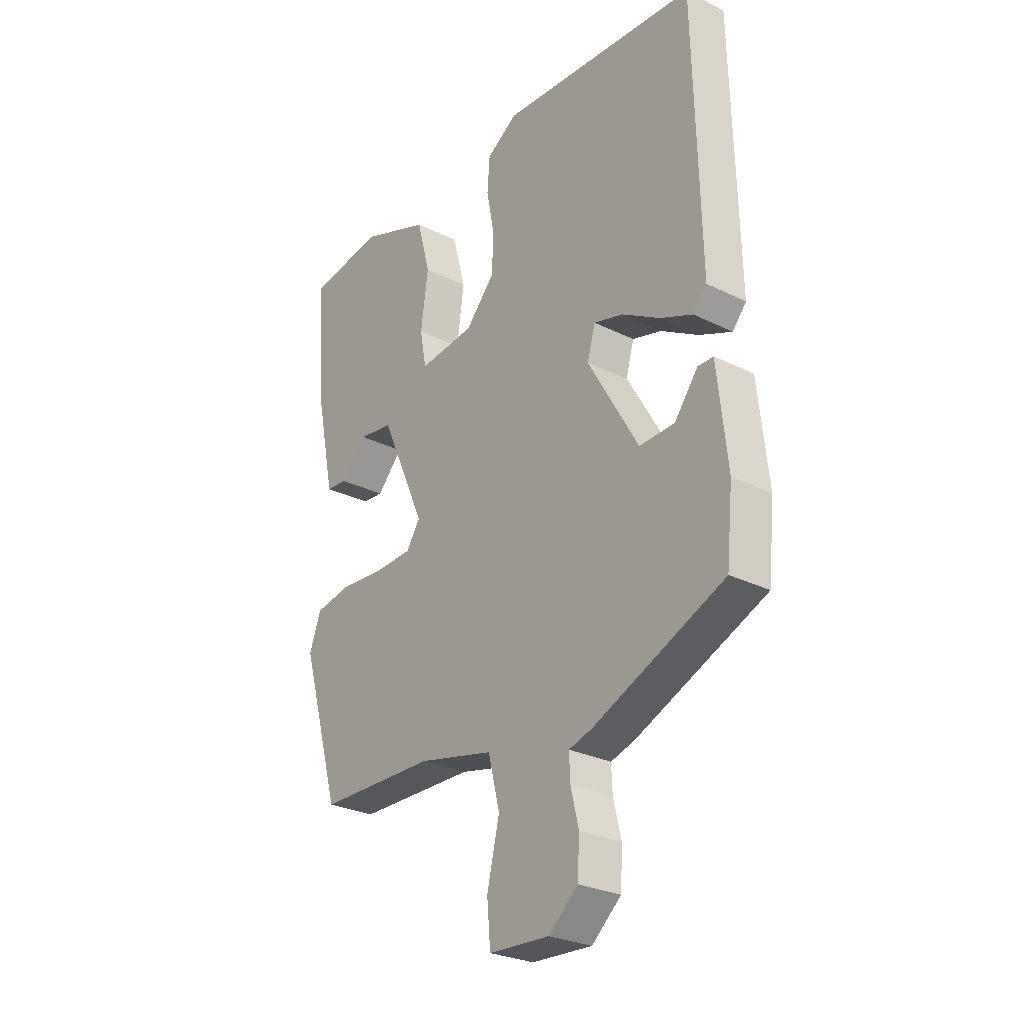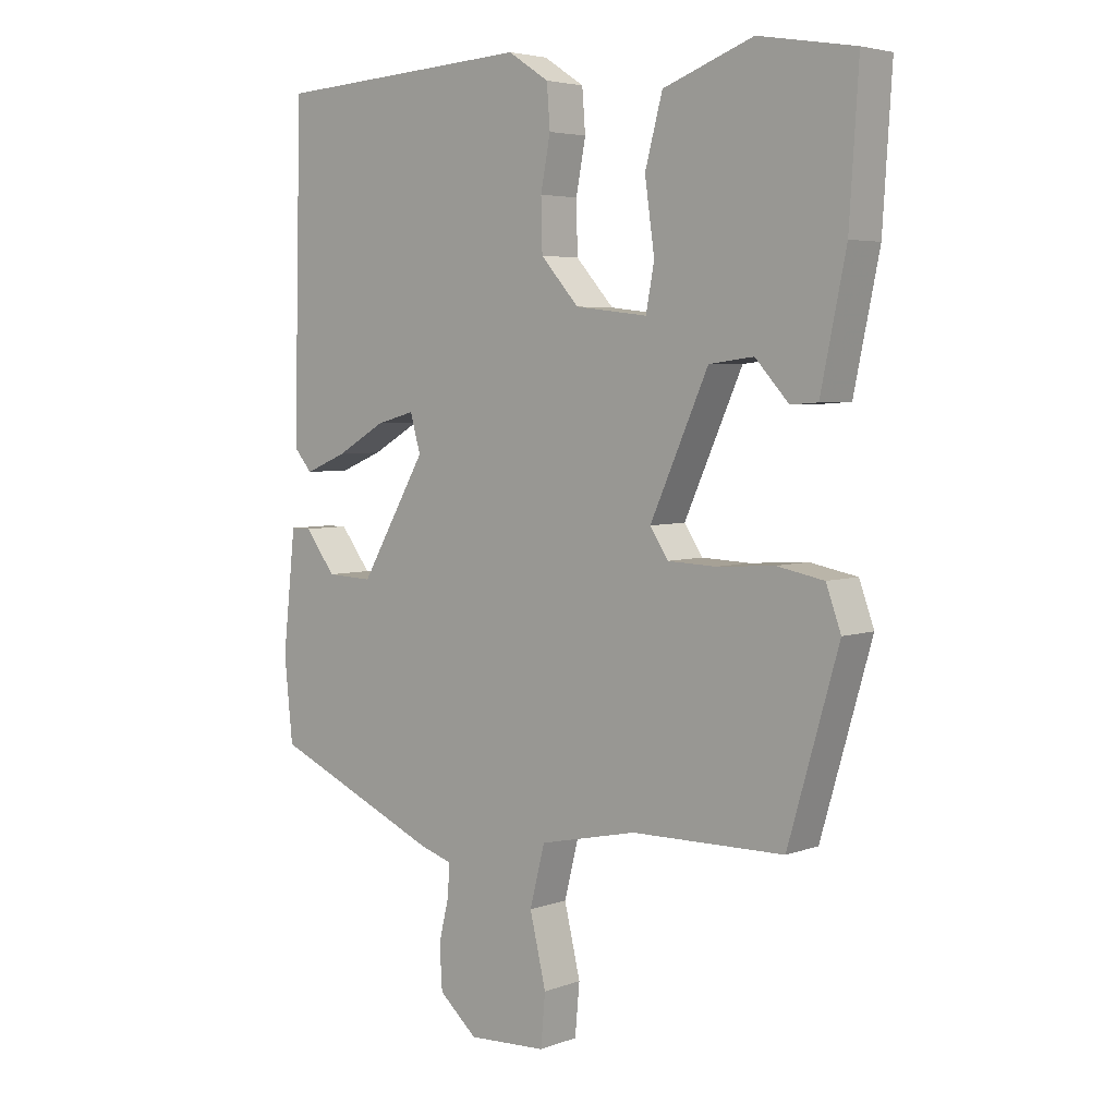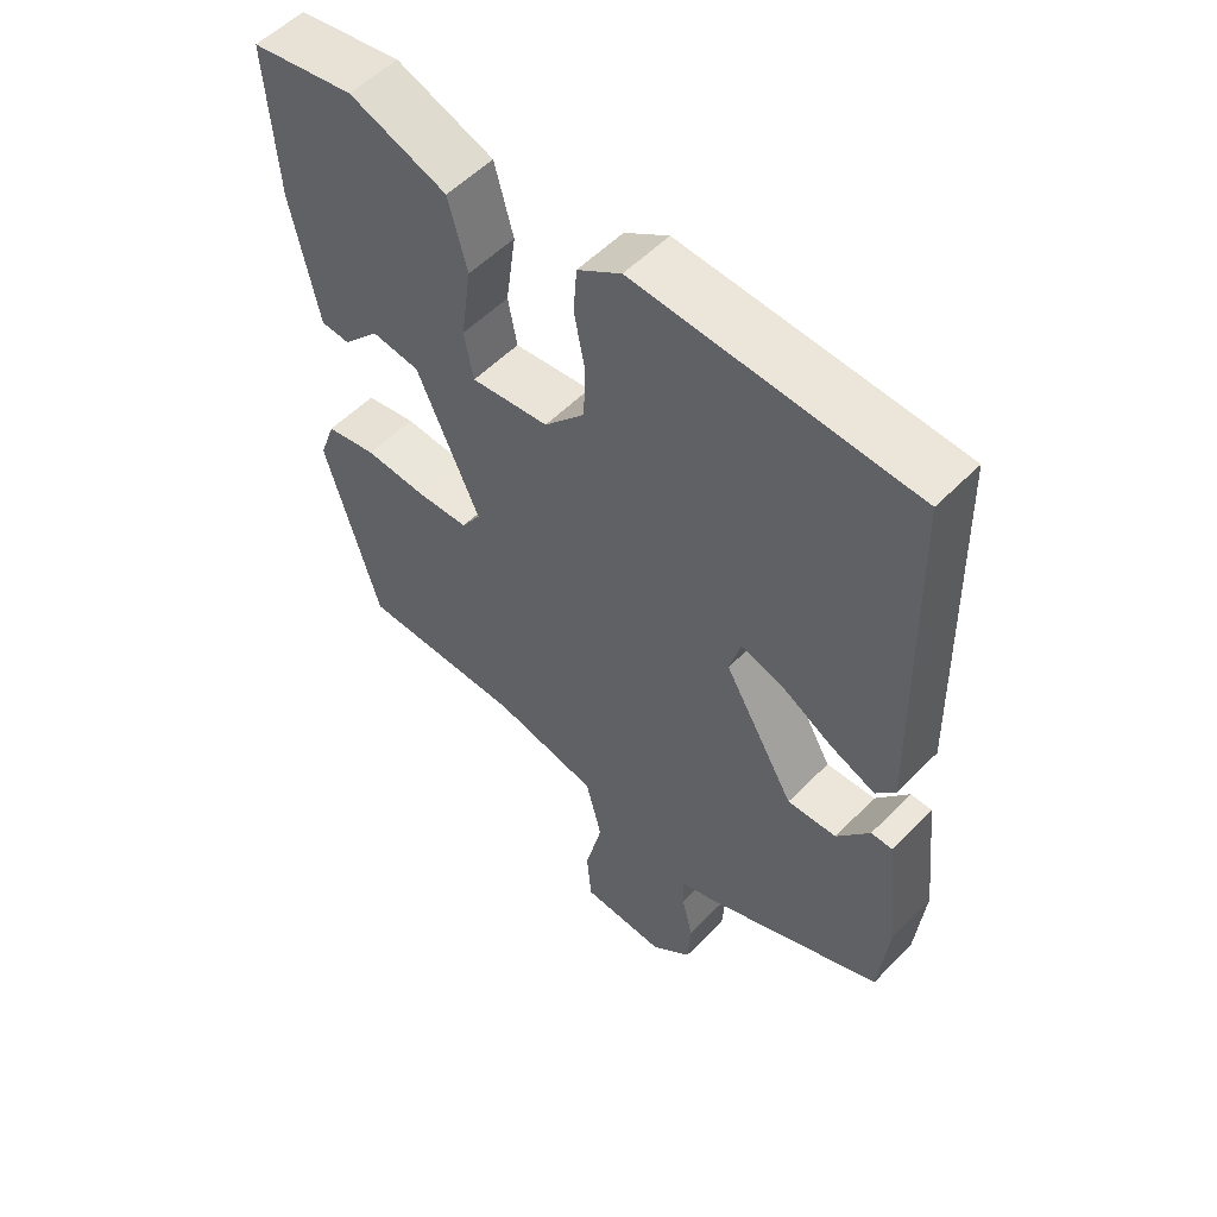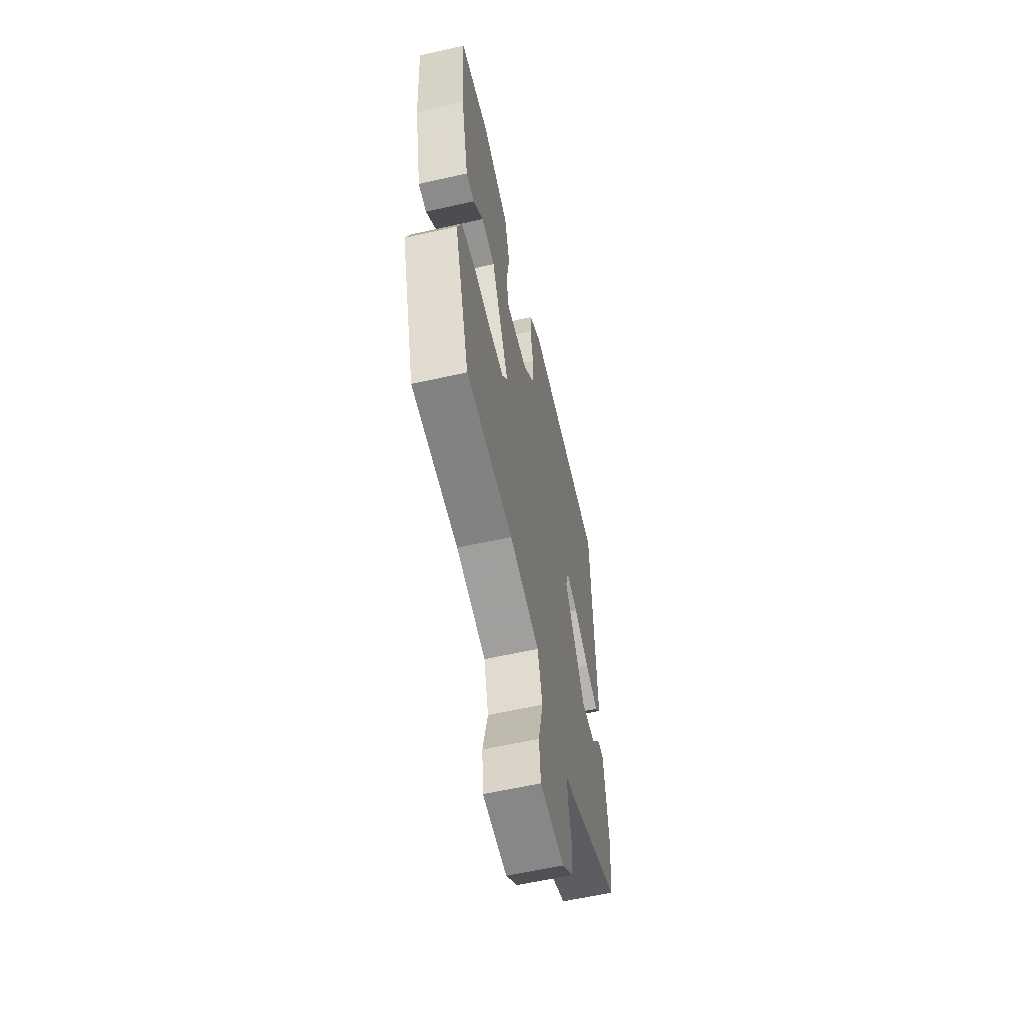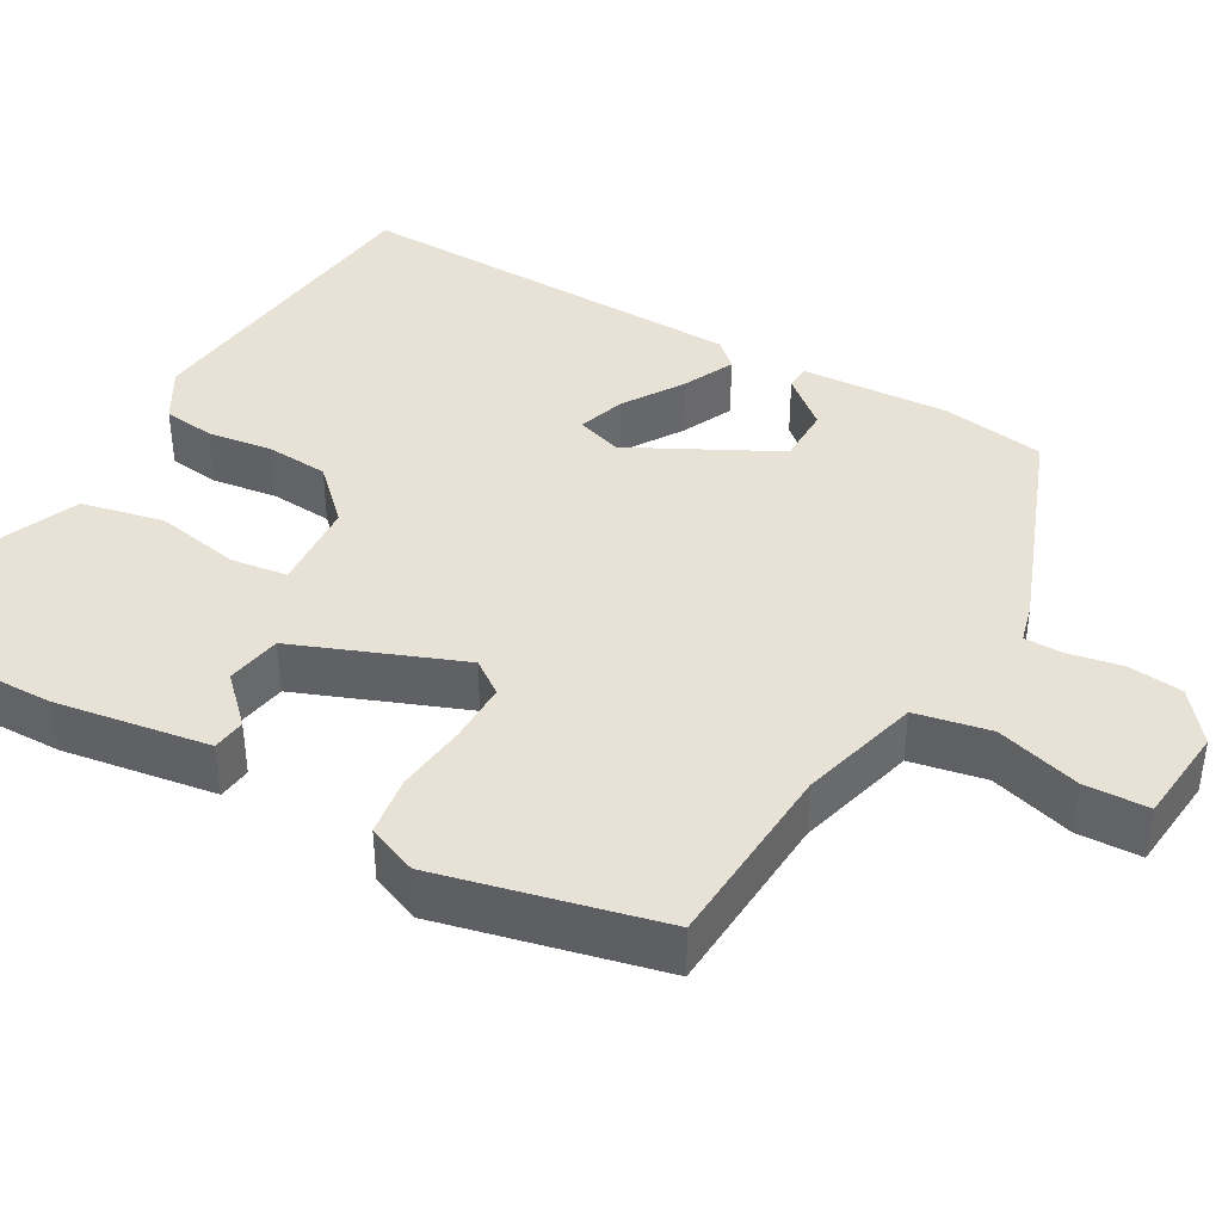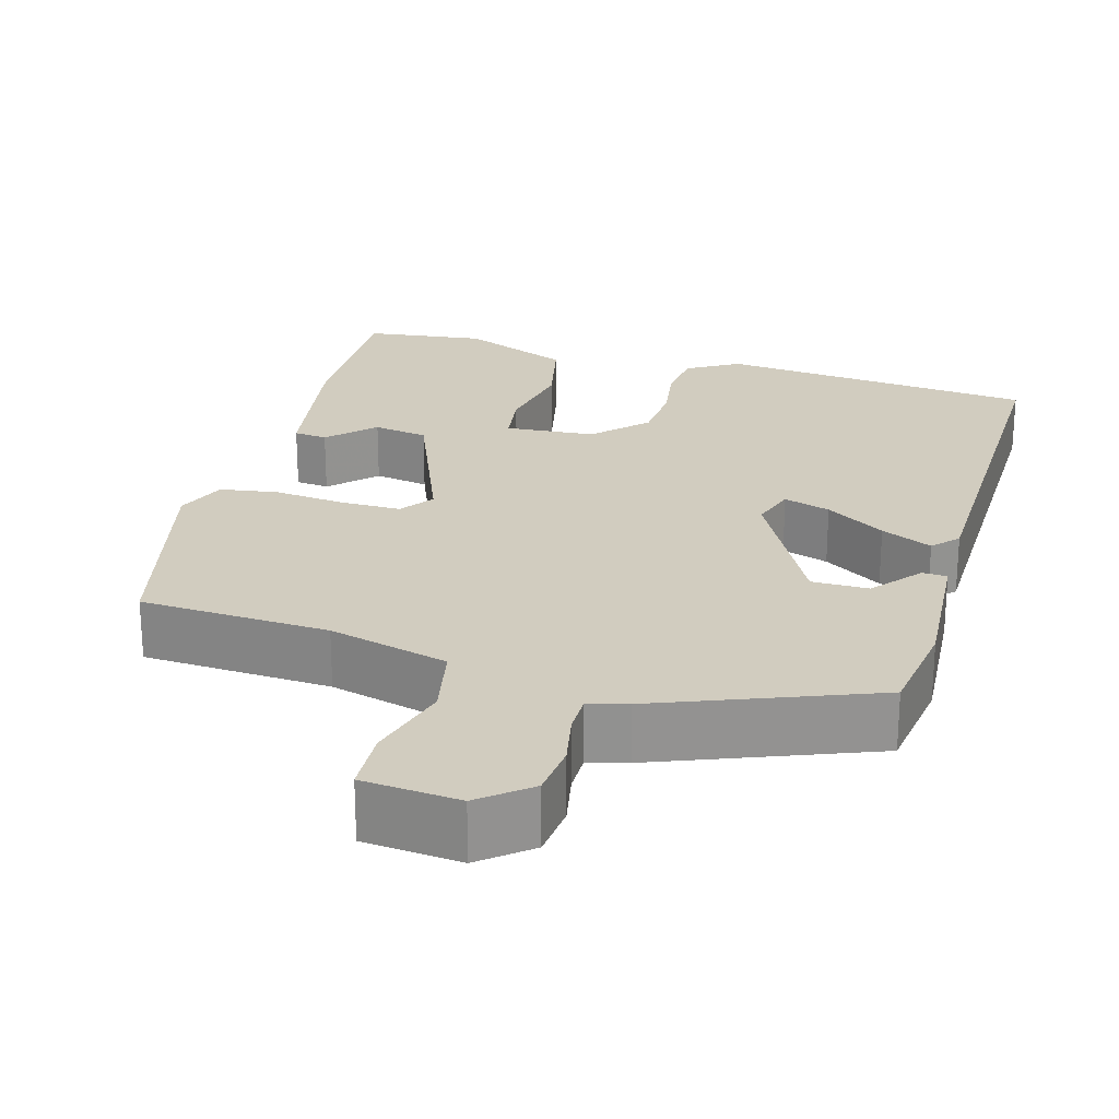
<metadata>
{"format":"obj","ext":"obj","renderer":"f3d","projection":"perspective","resolution":1024,"background":"white","views":[{"elev":-27.3,"azim":-127.5,"up":"+Z"},{"elev":4.6,"azim":40.8,"up":"+Z"},{"elev":54.6,"azim":-136.9,"up":"+Z"},{"elev":-59.9,"azim":103.0,"up":"+Z"},{"elev":40.5,"azim":122.4,"up":"+Y"},{"elev":23.9,"azim":-161.8,"up":"+Y"}]}
</metadata>
<code>
v -0.47 0.07 0.511
v -0.072 0.07 0.535
v -0.009 0.07 0.494
v -0.004 0.07 0.429
v -0.019 0.07 0.35
v -0.017 0.07 0.272
v 0.042 0.07 0.206
v 0.154 0.07 0.193
v 0.167 0.07 0.262
v 0.152 0.07 0.369
v 0.179 0.07 0.47
v 0.319 0.07 0.522
v 0.468 0.07 0.497
v 0.454 0.07 0.277
v 0.415 0.07 0.088
v 0.373 0.07 0.085
v 0.321 0.07 0.142
v 0.252 0.07 0.133
v 0.162 0.07 -0.068
v 0.19 0.07 -0.111
v 0.265 0.07 -0.114
v 0.354 0.07 -0.108
v 0.427 0.07 -0.122
v 0.45 0.07 -0.186
v 0.372 0.07 -0.457
v 0.136 0.07 -0.46
v -0.015 0.07 -0.493
v -0.038 0.07 -0.585
v -0.013 0.07 -0.691
v -0.02 0.07 -0.77
v -0.141 0.07 -0.776
v -0.2 0.07 -0.724
v -0.204 0.07 -0.656
v -0.188 0.07 -0.59
v -0.186 0.07 -0.542
v -0.234 0.07 -0.527
v -0.496 0.07 -0.412
v -0.509 0.07 -0.283
v -0.489 0.07 -0.1
v -0.458 0.07 -0.1
v -0.411 0.07 -0.162
v -0.34 0.07 -0.165
v -0.238 0.07 0.011
v -0.254 0.07 0.068
v -0.313 0.07 0.052
v -0.389 0.07 0.008
v -0.454 0.07 -0.019
v -0.482 0.07 0.014
v -0.47 0 0.511
v -0.072 0 0.535
v -0.009 0 0.494
v -0.004 0 0.429
v -0.019 0 0.35
v -0.017 0 0.272
v 0.042 0 0.206
v 0.154 0 0.193
v 0.167 0 0.262
v 0.152 0 0.369
v 0.179 0 0.47
v 0.319 0 0.522
v 0.468 0 0.497
v 0.454 0 0.277
v 0.415 0 0.088
v 0.373 0 0.085
v 0.321 0 0.142
v 0.252 0 0.133
v 0.162 0 -0.068
v 0.19 0 -0.111
v 0.265 0 -0.114
v 0.354 0 -0.108
v 0.427 0 -0.122
v 0.45 0 -0.186
v 0.372 0 -0.457
v 0.136 0 -0.46
v -0.015 0 -0.493
v -0.038 0 -0.585
v -0.013 0 -0.691
v -0.02 0 -0.77
v -0.141 0 -0.776
v -0.2 0 -0.724
v -0.204 0 -0.656
v -0.188 0 -0.59
v -0.186 0 -0.542
v -0.234 0 -0.527
v -0.496 0 -0.412
v -0.509 0 -0.283
v -0.489 0 -0.1
v -0.458 0 -0.1
v -0.411 0 -0.162
v -0.34 0 -0.165
v -0.238 0 0.011
v -0.254 0 0.068
v -0.313 0 0.052
v -0.389 0 0.008
v -0.454 0 -0.019
v -0.482 0 0.014
f 45 46 47 48
f 44 45 48 1
f 38 39 40 41
f 38 41 42
f 35 36 37 38
f 35 38 42
f 31 32 33 34
f 31 34 35
f 28 29 30 31
f 27 28 31 35
f 23 24 25 26
f 21 22 23 26
f 20 21 26 27
f 19 20 27 35
f 14 15 16 17
f 14 17 18
f 13 14 18
f 12 13 18
f 9 10 11 12
f 8 9 12 18
f 7 8 18 19
f 2 3 4 5
f 44 1 2 5
f 43 44 5 6
f 19 35 42 43
f 6 7 19 43
f 96 95 94 93
f 49 96 93 92
f 89 88 87 86
f 90 89 86
f 86 85 84 83
f 90 86 83
f 82 81 80 79
f 83 82 79
f 79 78 77 76
f 83 79 76 75
f 74 73 72 71
f 74 71 70 69
f 75 74 69 68
f 83 75 68 67
f 65 64 63 62
f 66 65 62
f 66 62 61
f 66 61 60
f 60 59 58 57
f 66 60 57 56
f 67 66 56 55
f 53 52 51 50
f 53 50 49 92
f 54 53 92 91
f 91 90 83 67
f 91 67 55 54
f 1 49 50 2
f 2 50 51 3
f 3 51 52 4
f 4 52 53 5
f 5 53 54 6
f 6 54 55 7
f 7 55 56 8
f 8 56 57 9
f 9 57 58 10
f 10 58 59 11
f 11 59 60 12
f 12 60 61 13
f 13 61 62 14
f 14 62 63 15
f 15 63 64 16
f 16 64 65 17
f 17 65 66 18
f 18 66 67 19
f 19 67 68 20
f 20 68 69 21
f 21 69 70 22
f 22 70 71 23
f 23 71 72 24
f 24 72 73 25
f 25 73 74 26
f 26 74 75 27
f 27 75 76 28
f 28 76 77 29
f 29 77 78 30
f 30 78 79 31
f 31 79 80 32
f 32 80 81 33
f 33 81 82 34
f 34 82 83 35
f 35 83 84 36
f 36 84 85 37
f 37 85 86 38
f 38 86 87 39
f 39 87 88 40
f 40 88 89 41
f 41 89 90 42
f 42 90 91 43
f 43 91 92 44
f 44 92 93 45
f 45 93 94 46
f 46 94 95 47
f 47 95 96 48
f 48 96 49 1

</code>
